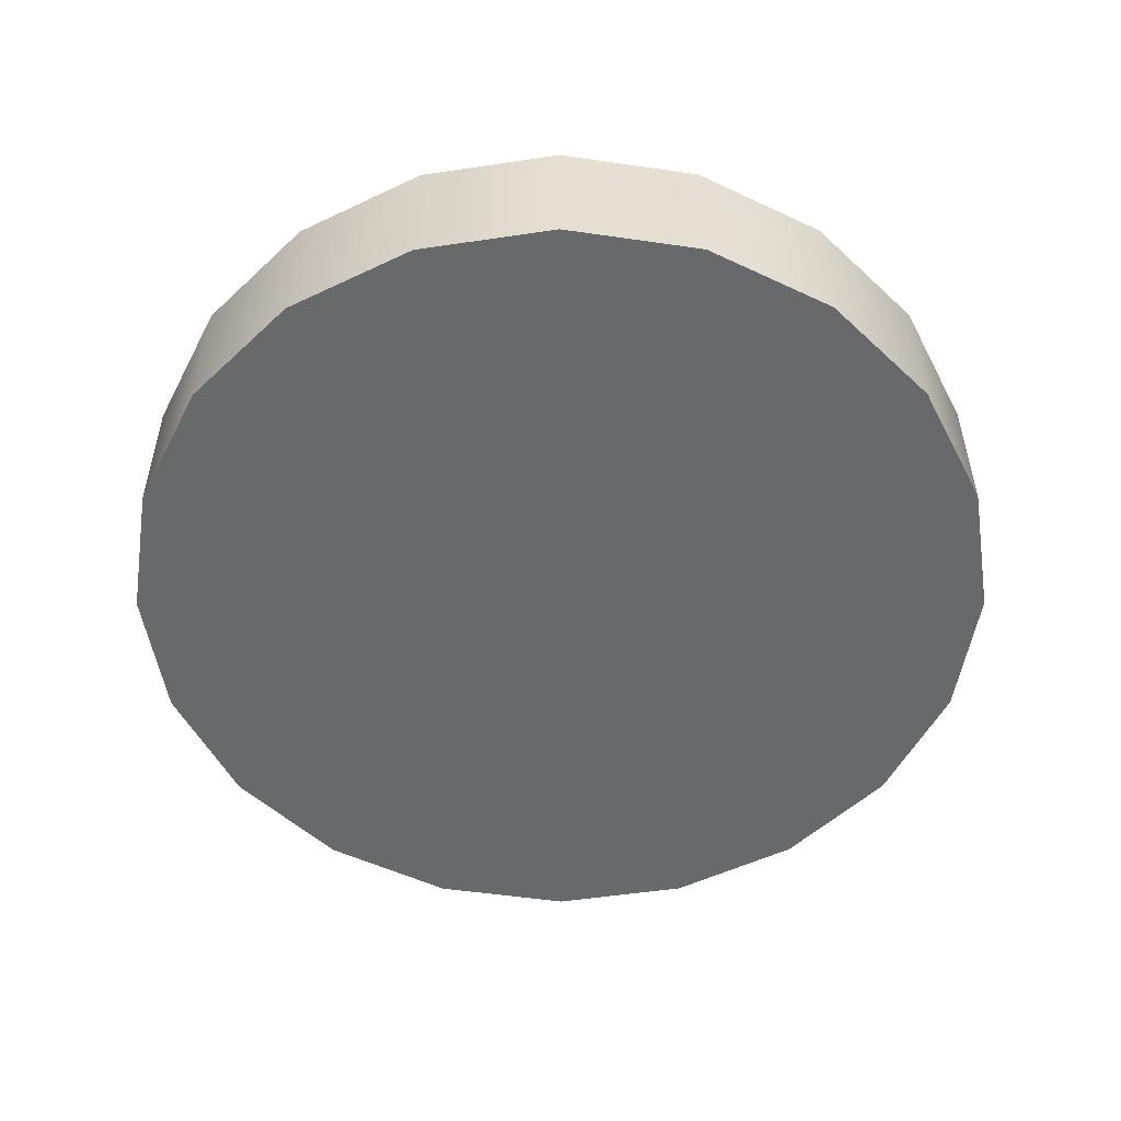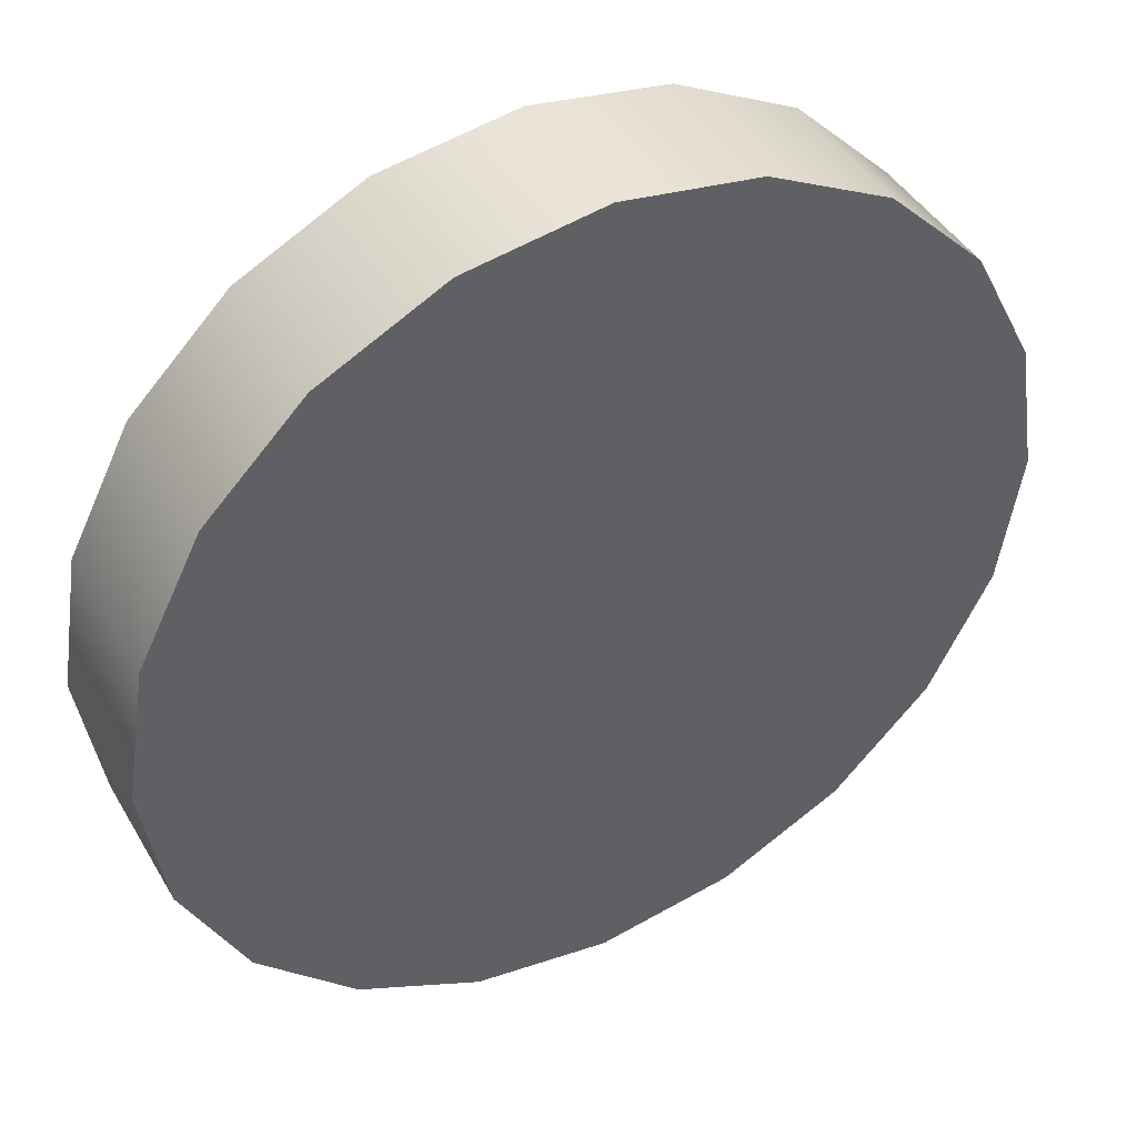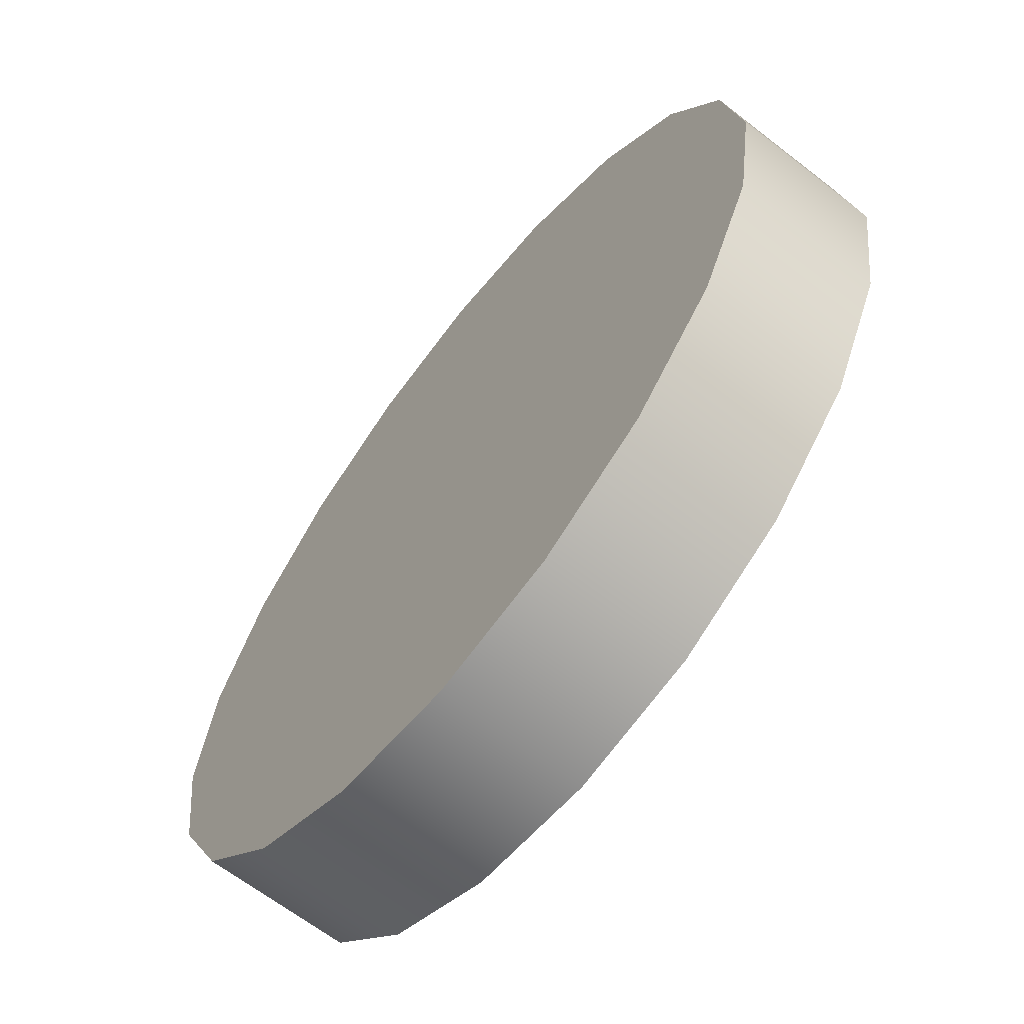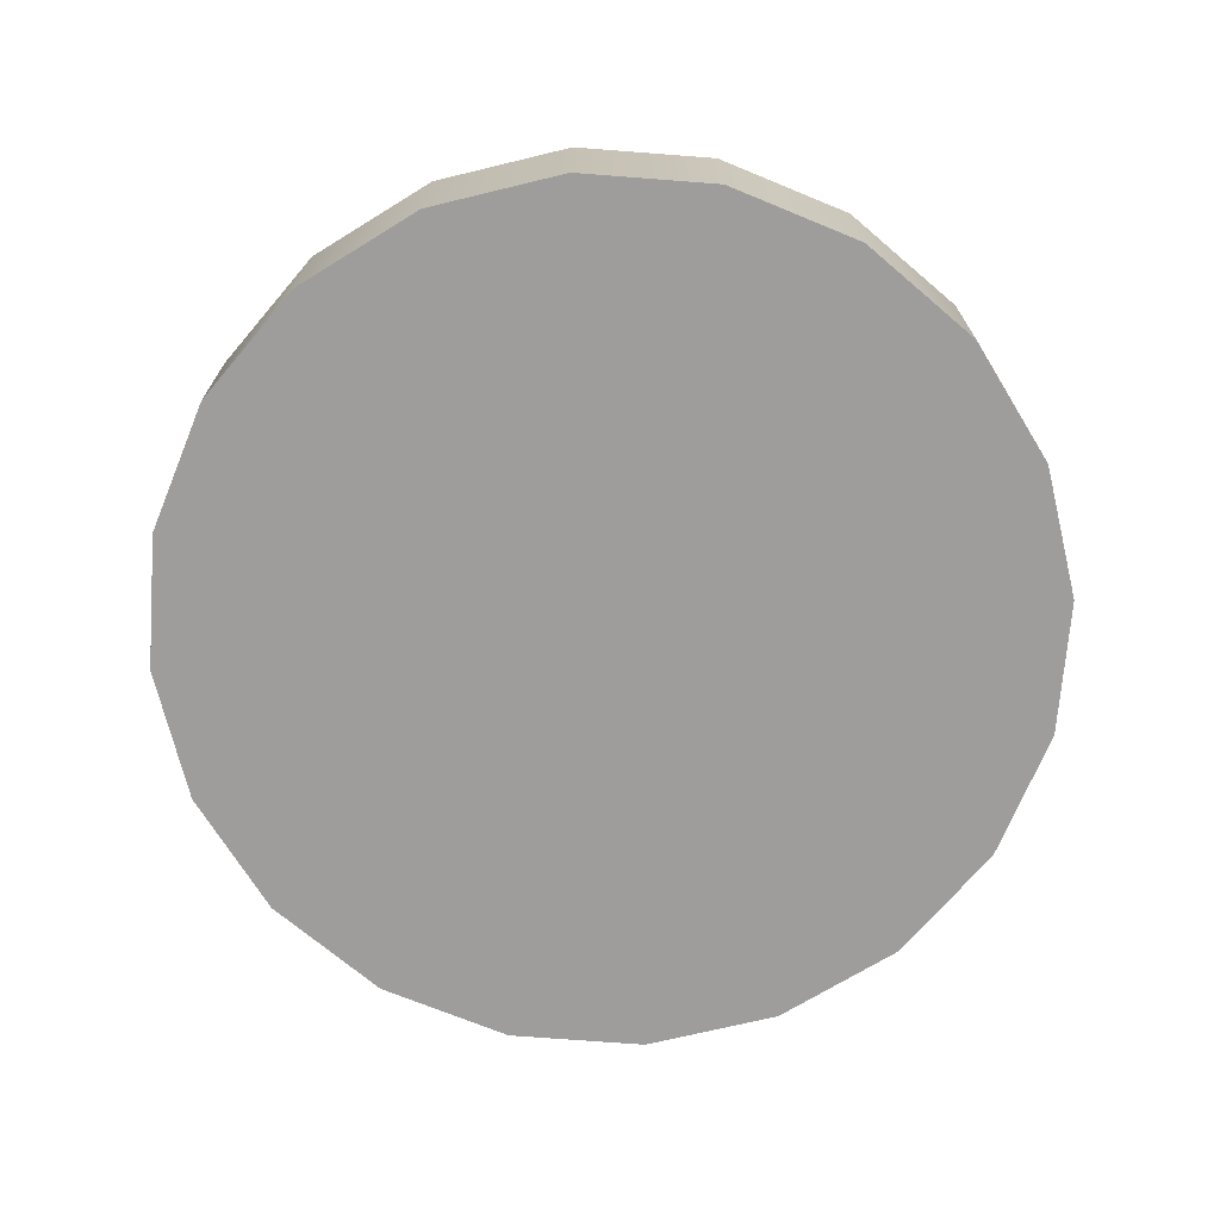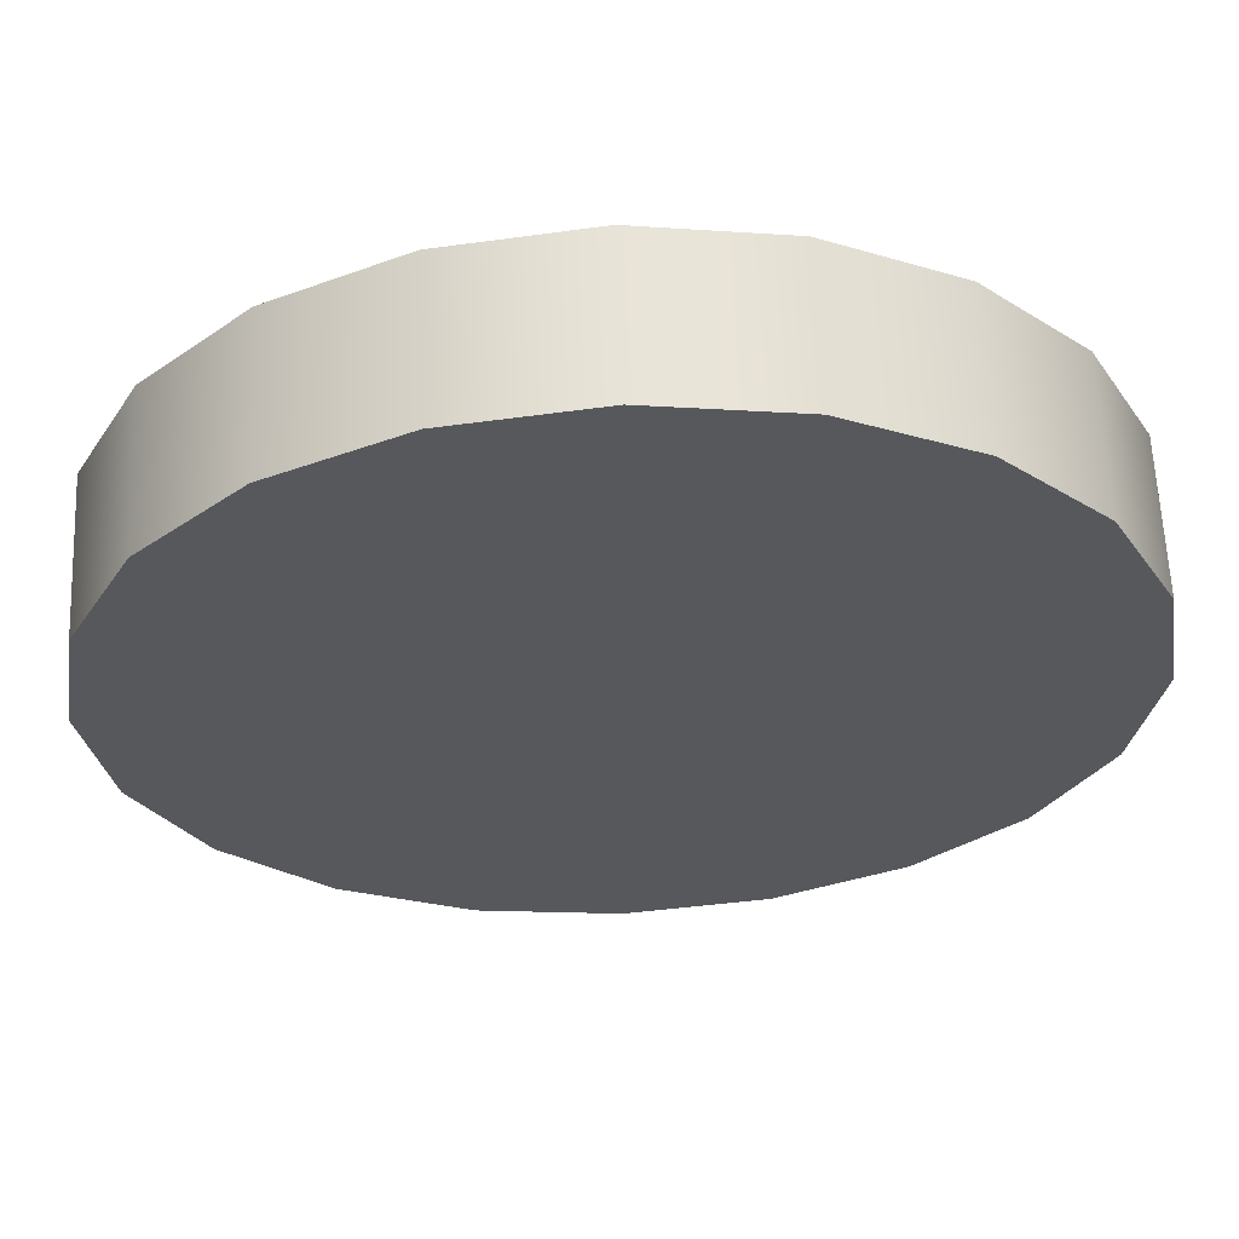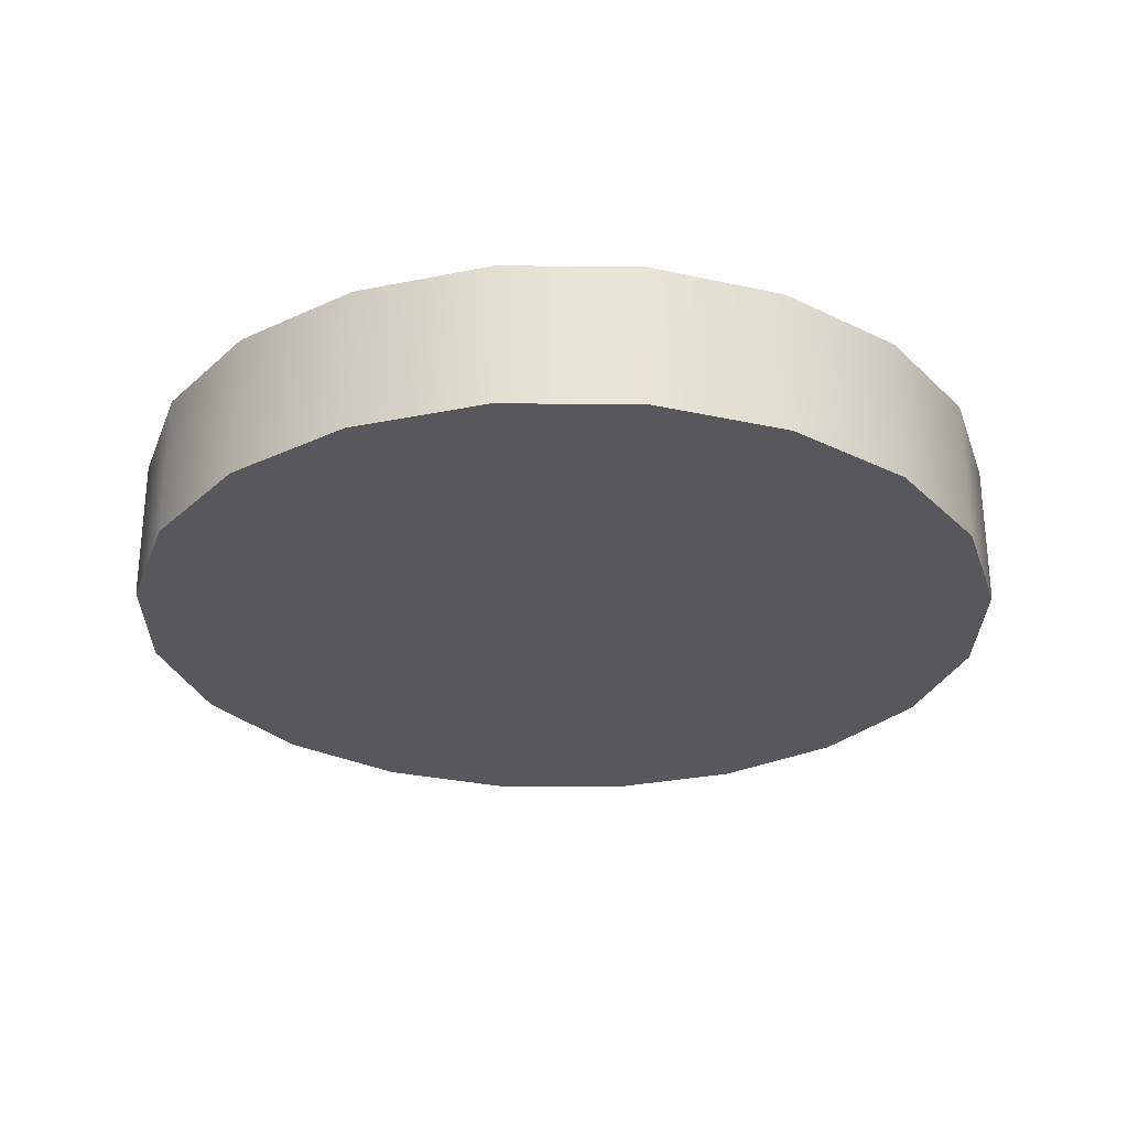
<metadata>
{"format":"obj","ext":"obj","renderer":"f3d","projection":"perspective","resolution":1024,"background":"white","views":[{"elev":-52.6,"azim":-143.9,"up":"+Y"},{"elev":43.3,"azim":151.7,"up":"+Z"},{"elev":-65.0,"azim":-128.0,"up":"+Z"},{"elev":-70.7,"azim":58.6,"up":"+Y"},{"elev":61.8,"azim":-2.4,"up":"+Z"},{"elev":-28.1,"azim":-63.7,"up":"+Y"}]}
</metadata>
<code>
g default
v 5.706 -2.804 -4.966
v 4.854 -2.804 -6.639
v 3.527 -2.804 -7.966
v 1.854 -2.804 -8.819
v 0 -2.804 -9.112
v -1.854 -2.804 -8.819
v -3.527 -2.804 -7.966
v -4.854 -2.804 -6.639
v -5.706 -2.804 -4.966
v -6 -2.804 -3.112
v -5.706 -2.804 -1.258
v -4.854 -2.804 0.4145
v -3.527 -2.804 1.742
v -1.854 -2.804 2.594
v -0 -2.804 2.888
v 1.854 -2.804 2.594
v 3.527 -2.804 1.742
v 4.854 -2.804 0.4145
v 5.706 -2.804 -1.258
v 6 -2.804 -3.112
v 5.706 -0.8035 -4.966
v 4.854 -0.8035 -6.639
v 3.527 -0.8035 -7.966
v 1.854 -0.8035 -8.819
v 0 -0.8035 -9.112
v -1.854 -0.8035 -8.819
v -3.527 -0.8035 -7.966
v -4.854 -0.8035 -6.639
v -5.706 -0.8035 -4.966
v -6 -0.8035 -3.112
v -5.706 -0.8035 -1.258
v -4.854 -0.8035 0.4145
v -3.527 -0.8035 1.742
v -1.854 -0.8035 2.594
v -0 -0.8035 2.888
v 1.854 -0.8035 2.594
v 3.527 -0.8035 1.742
v 4.854 -0.8035 0.4145
v 5.706 -0.8035 -1.258
v 6 -0.8035 -3.112
g base
f 1 2 22 21
f 2 3 23 22
f 3 4 24 23
f 4 5 25 24
f 5 6 26 25
f 6 7 27 26
f 7 8 28 27
f 8 9 29 28
f 9 10 30 29
f 10 11 31 30
f 11 12 32 31
f 12 13 33 32
f 13 14 34 33
f 14 15 35 34
f 15 16 36 35
f 16 17 37 36
f 17 18 38 37
f 18 19 39 38
f 19 20 40 39
f 20 1 21 40
f 1 20 19 18 17 16 15 14 13 12 11 10 9 8 7 6 5 4 3 2
f 21 22 23 24 25 26 27 28 29 30 31 32 33 34 35 36 37 38 39 40

</code>
